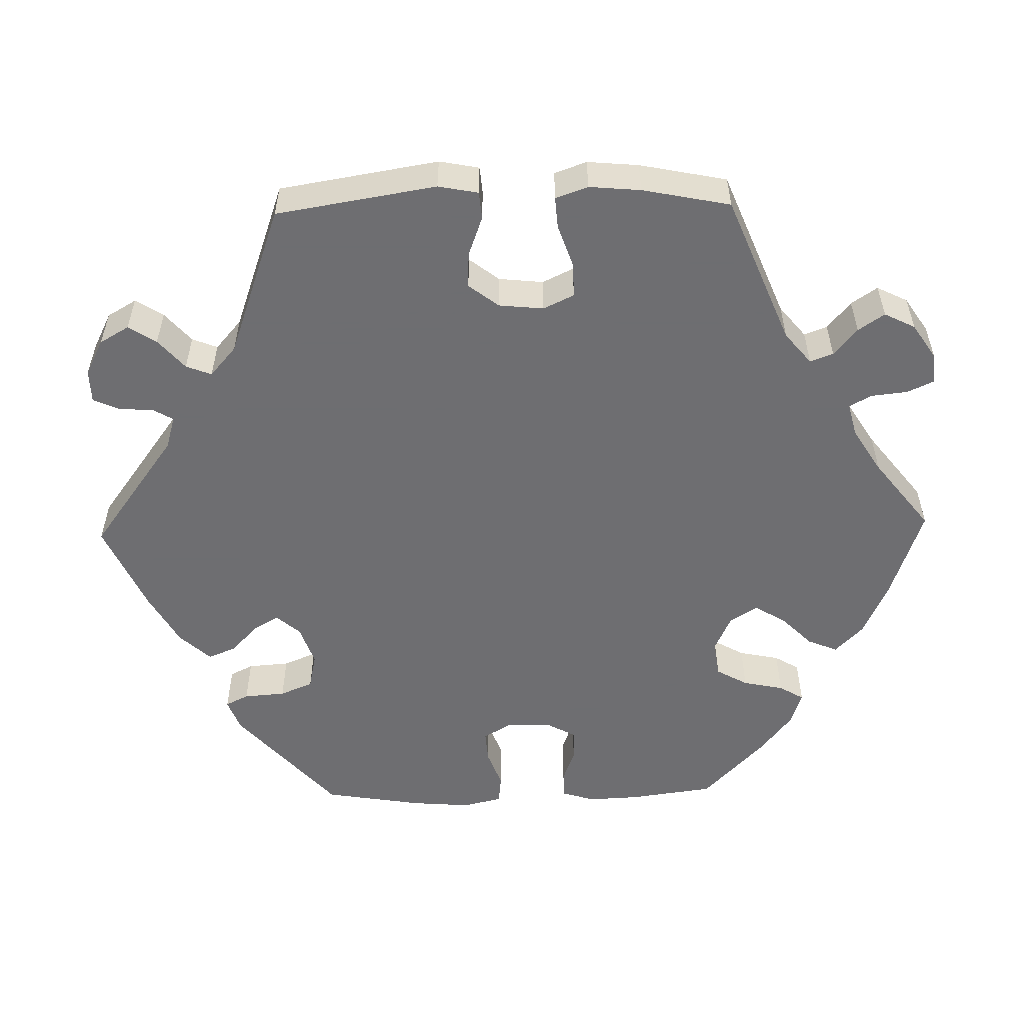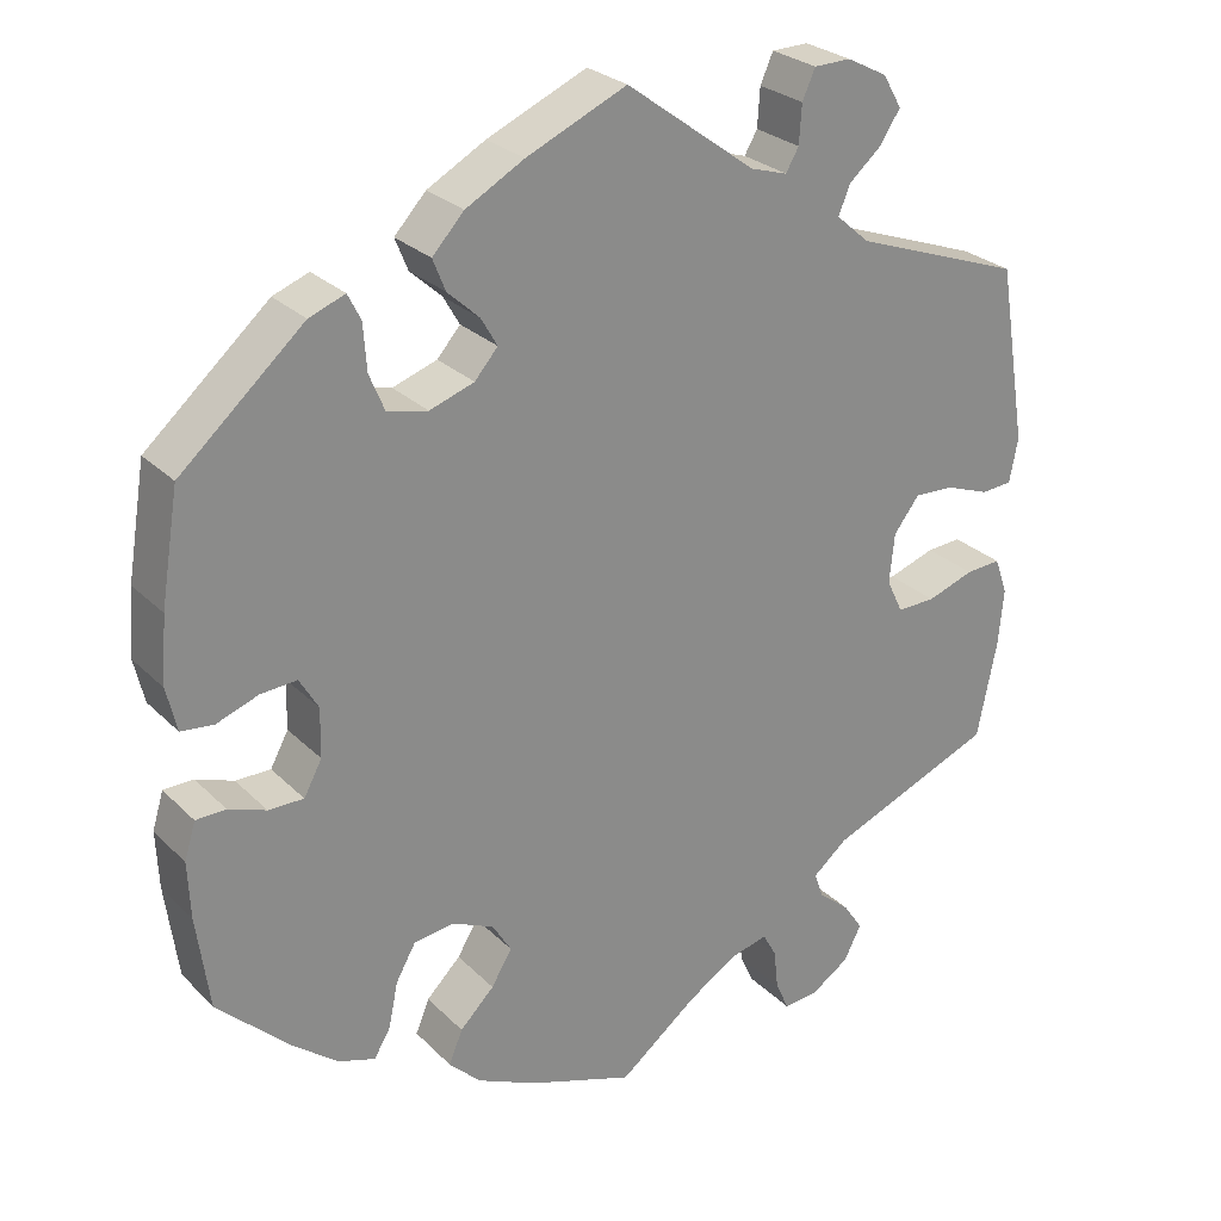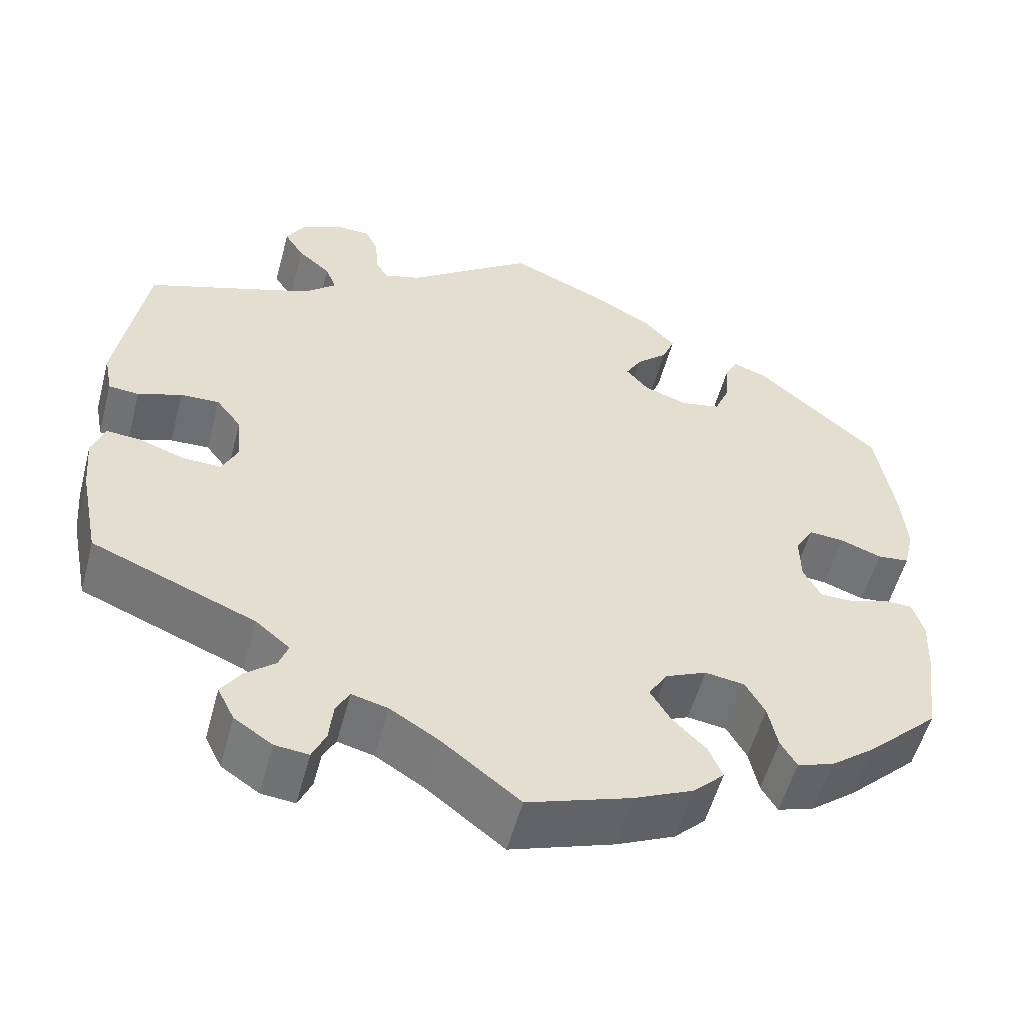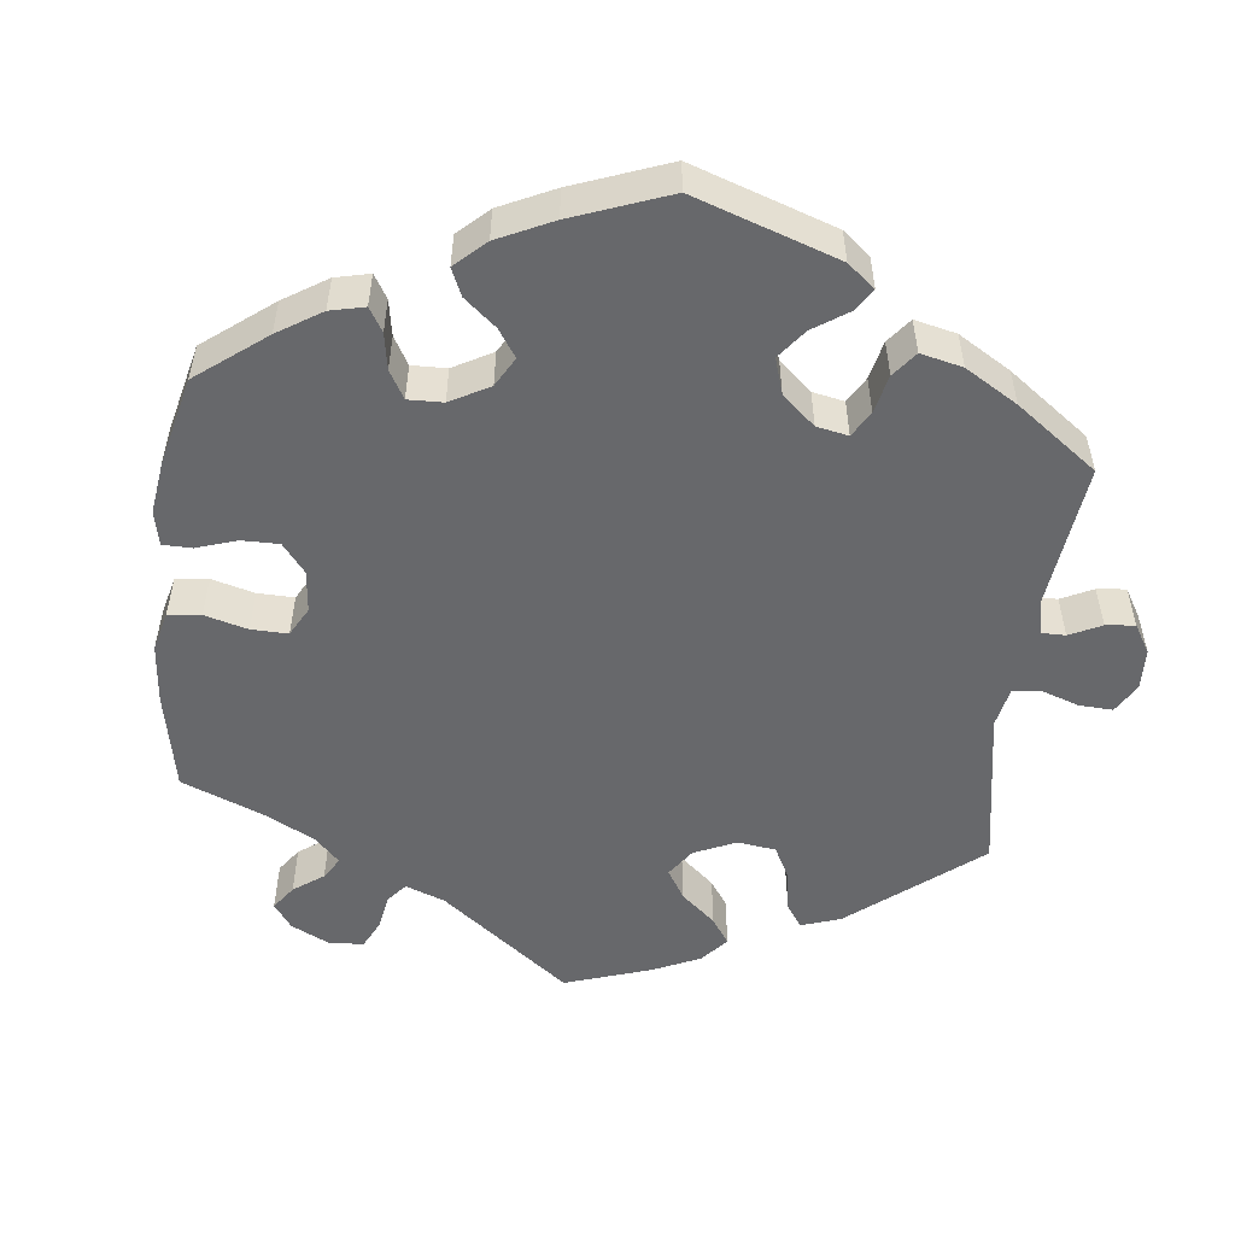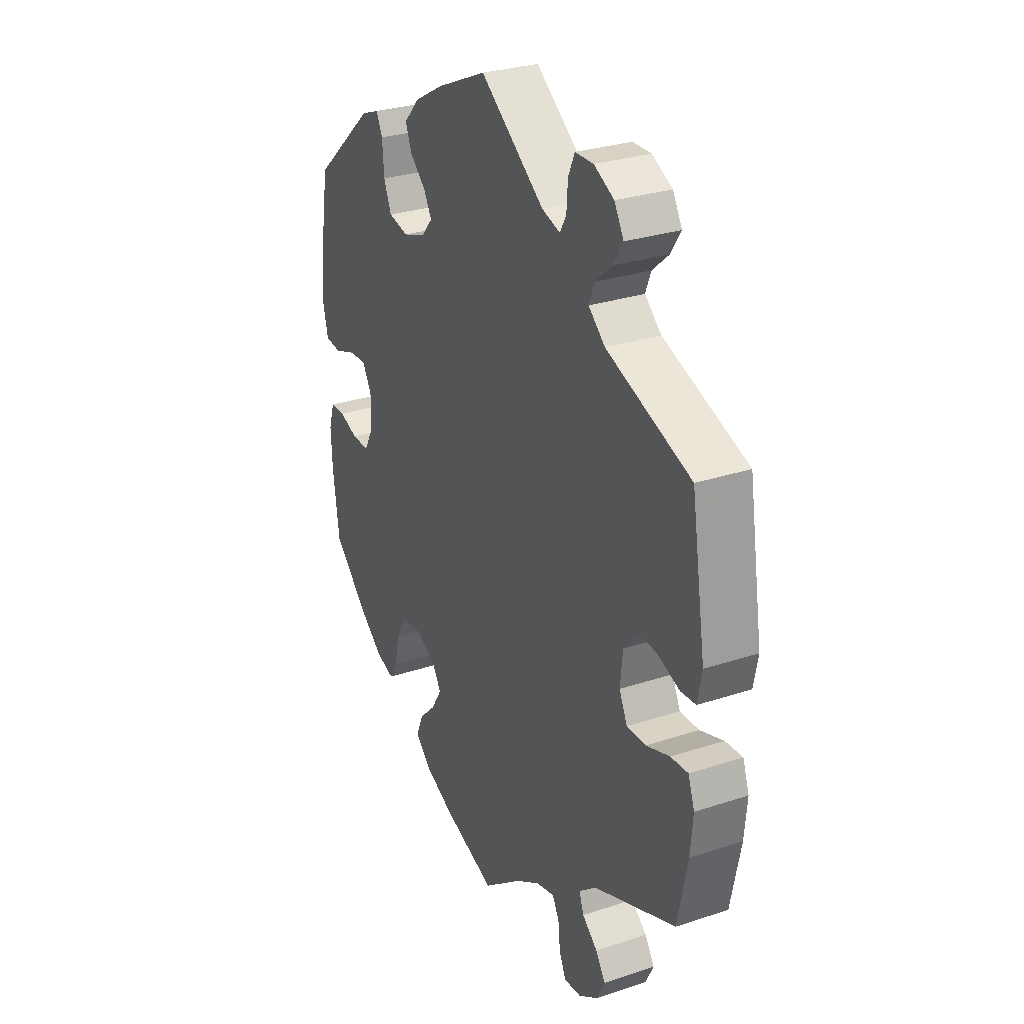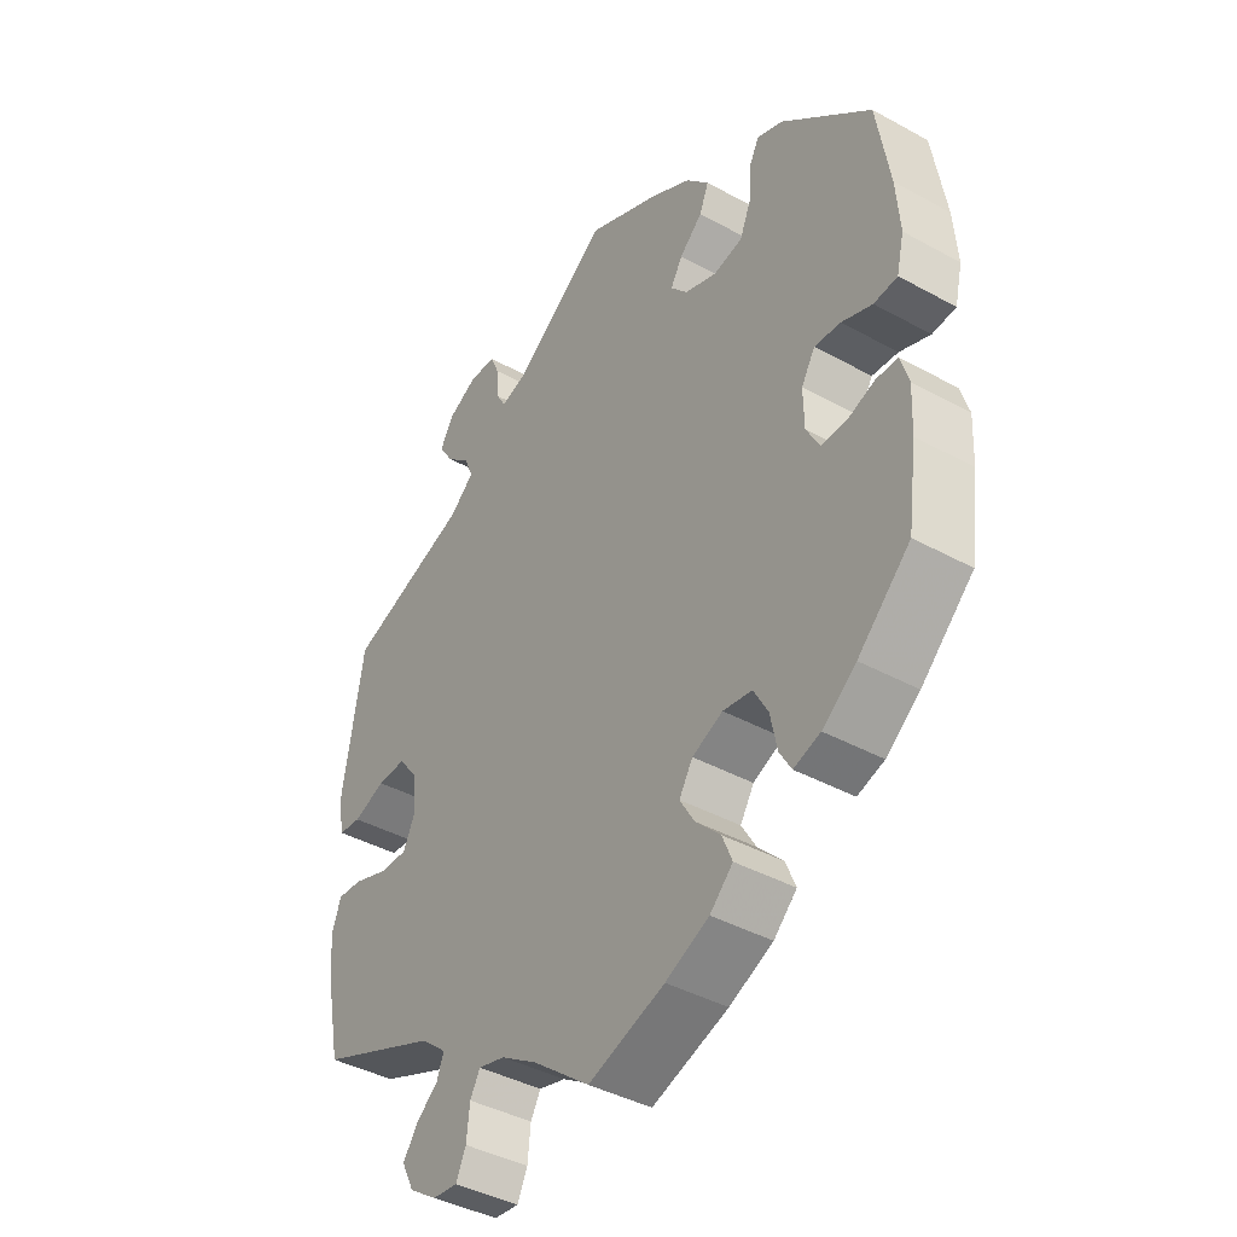
<metadata>
{"format":"obj","ext":"obj","renderer":"f3d","projection":"perspective","resolution":1024,"background":"white","views":[{"elev":-54.4,"azim":91.3,"up":"+Y"},{"elev":26.7,"azim":-34.1,"up":"+Z"},{"elev":-54.8,"azim":165.1,"up":"+Z"},{"elev":-52.5,"azim":-66.8,"up":"+Y"},{"elev":29.0,"azim":63.8,"up":"+Z"},{"elev":-40.9,"azim":-123.9,"up":"+Z"}]}
</metadata>
<code>
v -0.356 0.07 0.416
v -0.314 0.07 0.432
v -0.299 0.07 0.402
v -0.295 0.07 0.348
v -0.277 0.07 0.305
v -0.23 0.07 0.295
v -0.178 0.07 0.313
v -0.151 0.07 0.344
v -0.17 0.07 0.377
v -0.207 0.07 0.411
v -0.222 0.07 0.448
v -0.185 0.07 0.488
v -0.117 0.07 0.526
v 0 0.07 0.578
v 0.151 0.07 0.467
v 0.194 0.07 0.454
v 0.209 0.07 0.48
v 0.212 0.07 0.525
v 0.227 0.07 0.559
v 0.27 0.07 0.56
v 0.317 0.07 0.536
v 0.339 0.07 0.498
v 0.316 0.07 0.462
v 0.277 0.07 0.428
v 0.264 0.07 0.395
v 0.303 0.07 0.361
v 0.501 0.07 0.29
v 0.535 0.07 0.082
v 0.525 0.07 0.03
v 0.489 0.07 0.027
v 0.437 0.07 0.046
v 0.391 0.07 0.048
v 0.361 0.07 0.009
v 0.355 0.07 -0.049
v 0.374 0.07 -0.089
v 0.419 0.07 -0.088
v 0.474 0.07 -0.069
v 0.515 0.07 -0.066
v 0.53 0.07 -0.108
v 0.524 0.07 -0.175
v 0.501 0.07 -0.289
v 0.307 0.07 -0.368
v 0.266 0.07 -0.402
v 0.277 0.07 -0.432
v 0.313 0.07 -0.462
v 0.336 0.07 -0.496
v 0.316 0.07 -0.536
v 0.271 0.07 -0.566
v 0.231 0.07 -0.57
v 0.215 0.07 -0.535
v 0.21 0.07 -0.488
v 0.194 0.07 -0.459
v 0.151 0.07 -0.47
v 0.093 0.07 -0.506
v 0.001 0.07 -0.578
v -0.122 0.07 -0.536
v -0.192 0.07 -0.504
v -0.229 0.07 -0.468
v -0.213 0.07 -0.429
v -0.173 0.07 -0.389
v -0.149 0.07 -0.349
v -0.171 0.07 -0.313
v -0.22 0.07 -0.291
v -0.267 0.07 -0.298
v -0.29 0.07 -0.339
v -0.301 0.07 -0.392
v -0.32 0.07 -0.424
v -0.363 0.07 -0.41
v -0.417 0.07 -0.368
v -0.501 0.07 -0.288
v -0.516 0.07 -0.178
v -0.519 0.07 -0.112
v -0.506 0.07 -0.069
v -0.471 0.07 -0.068
v -0.427 0.07 -0.084
v -0.386 0.07 -0.084
v -0.365 0.07 -0.045
v -0.364 0.07 0.012
v -0.386 0.07 0.049
v -0.428 0.07 0.046
v -0.477 0.07 0.028
v -0.515 0.07 0.032
v -0.527 0.07 0.083
v -0.521 0.07 0.16
v -0.5 0.07 0.289
v -0.356 0 0.416
v -0.314 0 0.432
v -0.299 0 0.402
v -0.295 0 0.348
v -0.277 0 0.305
v -0.23 0 0.295
v -0.178 0 0.313
v -0.151 0 0.344
v -0.17 0 0.377
v -0.207 0 0.411
v -0.222 0 0.448
v -0.185 0 0.488
v -0.117 0 0.526
v 0 0 0.578
v 0.151 0 0.467
v 0.194 0 0.454
v 0.209 0 0.48
v 0.212 0 0.525
v 0.227 0 0.559
v 0.27 0 0.56
v 0.317 0 0.536
v 0.339 0 0.498
v 0.316 0 0.462
v 0.277 0 0.428
v 0.264 0 0.395
v 0.303 0 0.361
v 0.501 0 0.29
v 0.535 0 0.082
v 0.525 0 0.03
v 0.489 0 0.027
v 0.437 0 0.046
v 0.391 0 0.048
v 0.361 0 0.009
v 0.355 0 -0.049
v 0.374 0 -0.089
v 0.419 0 -0.088
v 0.474 0 -0.069
v 0.515 0 -0.066
v 0.53 0 -0.108
v 0.524 0 -0.175
v 0.501 0 -0.289
v 0.307 0 -0.368
v 0.266 0 -0.402
v 0.277 0 -0.432
v 0.313 0 -0.462
v 0.336 0 -0.496
v 0.316 0 -0.536
v 0.271 0 -0.566
v 0.231 0 -0.57
v 0.215 0 -0.535
v 0.21 0 -0.488
v 0.194 0 -0.459
v 0.151 0 -0.47
v 0.093 0 -0.506
v 0.001 0 -0.578
v -0.122 0 -0.536
v -0.192 0 -0.504
v -0.229 0 -0.468
v -0.213 0 -0.429
v -0.173 0 -0.389
v -0.149 0 -0.349
v -0.171 0 -0.313
v -0.22 0 -0.291
v -0.267 0 -0.298
v -0.29 0 -0.339
v -0.301 0 -0.392
v -0.32 0 -0.424
v -0.363 0 -0.41
v -0.417 0 -0.368
v -0.501 0 -0.288
v -0.516 0 -0.178
v -0.519 0 -0.112
v -0.506 0 -0.069
v -0.471 0 -0.068
v -0.427 0 -0.084
v -0.386 0 -0.084
v -0.365 0 -0.045
v -0.364 0 0.012
v -0.386 0 0.049
v -0.428 0 0.046
v -0.477 0 0.028
v -0.515 0 0.032
v -0.527 0 0.083
v -0.521 0 0.16
v -0.5 0 0.289
f 80 81 82 83
f 79 80 83 84
f 72 73 74 75
f 72 75 76
f 71 72 76
f 70 71 76
f 69 70 76
f 68 69 76 77
f 65 66 67 68
f 64 65 68 77
f 57 58 59 60
f 57 60 61
f 54 55 56 57
f 53 54 57 61
f 52 53 61 62
f 48 49 50 51
f 48 51 52
f 47 48 52
f 44 45 46 47
f 44 47 52
f 43 44 52 62
f 39 40 41 42
f 36 37 38 39
f 35 36 39 42
f 34 35 42 43
f 28 29 30 31
f 26 27 28 31
f 25 26 31 32
f 21 22 23 24
f 21 24 25
f 20 21 25
f 17 18 19 20
f 16 17 20 25
f 15 16 25 32
f 9 10 11 12
f 8 9 12 13
f 1 2 3 4
f 1 4 5
f 79 84 85 1
f 63 64 77 78
f 43 62 63 78
f 33 34 43 78
f 8 13 14 15
f 7 8 15 32
f 6 7 32 33
f 78 79 1 5
f 5 6 33 78
f 168 167 166 165
f 169 168 165 164
f 160 159 158 157
f 161 160 157
f 161 157 156
f 161 156 155
f 161 155 154
f 162 161 154 153
f 153 152 151 150
f 162 153 150 149
f 145 144 143 142
f 146 145 142
f 142 141 140 139
f 146 142 139 138
f 147 146 138 137
f 136 135 134 133
f 137 136 133
f 137 133 132
f 132 131 130 129
f 137 132 129
f 147 137 129 128
f 127 126 125 124
f 124 123 122 121
f 127 124 121 120
f 128 127 120 119
f 116 115 114 113
f 116 113 112 111
f 117 116 111 110
f 109 108 107 106
f 110 109 106
f 110 106 105
f 105 104 103 102
f 110 105 102 101
f 117 110 101 100
f 97 96 95 94
f 98 97 94 93
f 89 88 87 86
f 90 89 86
f 86 170 169 164
f 163 162 149 148
f 163 148 147 128
f 163 128 119 118
f 100 99 98 93
f 117 100 93 92
f 118 117 92 91
f 90 86 164 163
f 163 118 91 90
f 1 86 87 2
f 2 87 88 3
f 3 88 89 4
f 4 89 90 5
f 5 90 91 6
f 6 91 92 7
f 7 92 93 8
f 8 93 94 9
f 9 94 95 10
f 10 95 96 11
f 11 96 97 12
f 12 97 98 13
f 13 98 99 14
f 14 99 100 15
f 15 100 101 16
f 16 101 102 17
f 17 102 103 18
f 18 103 104 19
f 19 104 105 20
f 20 105 106 21
f 21 106 107 22
f 22 107 108 23
f 23 108 109 24
f 24 109 110 25
f 25 110 111 26
f 26 111 112 27
f 27 112 113 28
f 28 113 114 29
f 29 114 115 30
f 30 115 116 31
f 31 116 117 32
f 32 117 118 33
f 33 118 119 34
f 34 119 120 35
f 35 120 121 36
f 36 121 122 37
f 37 122 123 38
f 38 123 124 39
f 39 124 125 40
f 40 125 126 41
f 41 126 127 42
f 42 127 128 43
f 43 128 129 44
f 44 129 130 45
f 45 130 131 46
f 46 131 132 47
f 47 132 133 48
f 48 133 134 49
f 49 134 135 50
f 50 135 136 51
f 51 136 137 52
f 52 137 138 53
f 53 138 139 54
f 54 139 140 55
f 55 140 141 56
f 56 141 142 57
f 57 142 143 58
f 58 143 144 59
f 59 144 145 60
f 60 145 146 61
f 61 146 147 62
f 62 147 148 63
f 63 148 149 64
f 64 149 150 65
f 65 150 151 66
f 66 151 152 67
f 67 152 153 68
f 68 153 154 69
f 69 154 155 70
f 70 155 156 71
f 71 156 157 72
f 72 157 158 73
f 73 158 159 74
f 74 159 160 75
f 75 160 161 76
f 76 161 162 77
f 77 162 163 78
f 78 163 164 79
f 79 164 165 80
f 80 165 166 81
f 81 166 167 82
f 82 167 168 83
f 83 168 169 84
f 84 169 170 85
f 85 170 86 1

</code>
